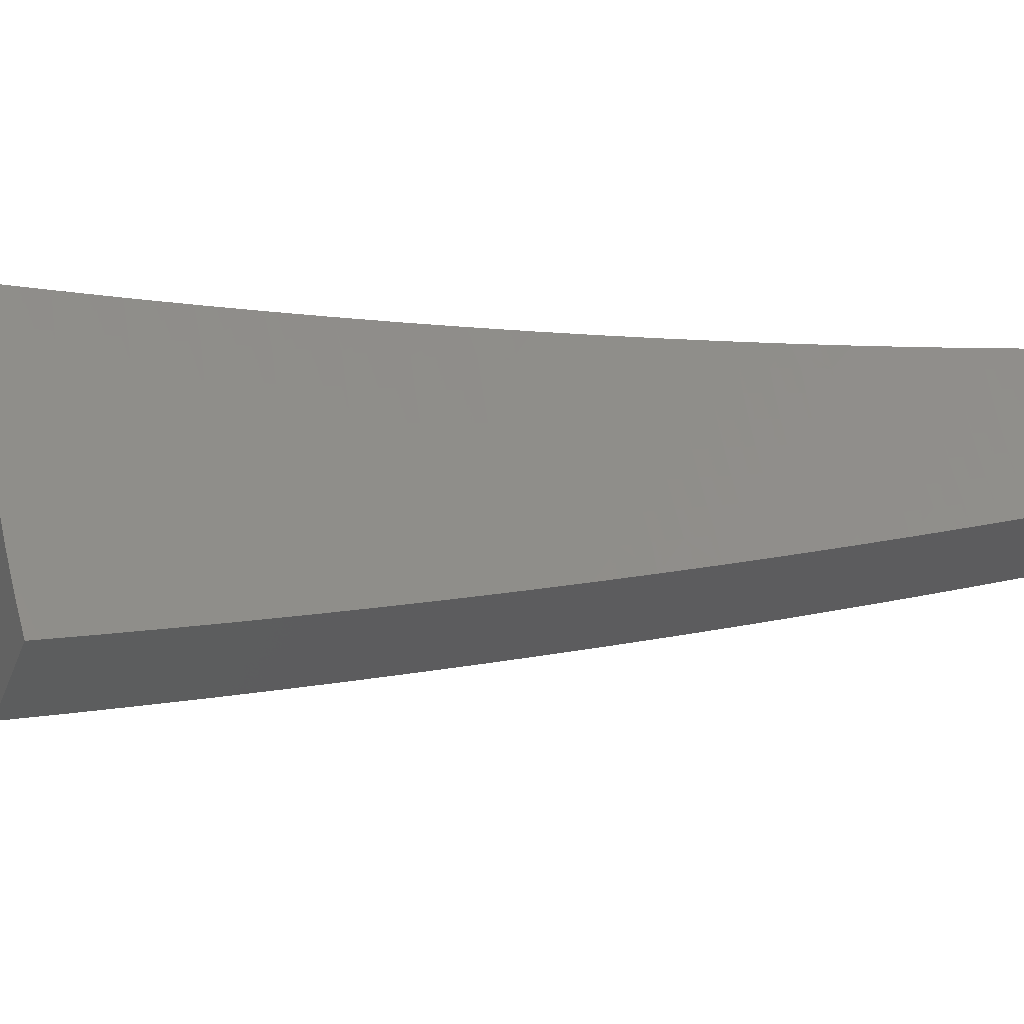
<metadata>
{"format":"stl","ext":"stl","renderer":"f3d","projection":"perspective","resolution":1024,"background":"white","views":[{"elev":62.0,"azim":103.6,"up":"+Z"}]}
</metadata>
<code>
# stl→obj: 411 verts, 818 faces
v 0.7495 -2.059 -11.68
v 0.7061 -1.94 -11.71
v 0.7926 -2.04 -11.68
v 0.7483 -1.924 -11.71
v 0.8365 -2.022 -11.68
v 0.79 -1.907 -11.71
v 0.8802 -2.004 -11.68
v 0.8315 -1.89 -11.71
v 0.9236 -1.984 -11.68
v 0.8725 -1.871 -11.71
v 0.9668 -1.964 -11.68
v 0.9131 -1.852 -11.71
v 1.01 -1.942 -11.68
v 0.9533 -1.831 -11.71
v 1.052 -1.919 -11.68
v 0.993 -1.81 -11.71
v 1.032 -1.788 -11.71
v 1.096 -1.898 -11.68
v 1.112 -2.028 -11.66
v 1.067 -2.052 -11.66
v 1.022 -2.075 -11.66
v 0.9761 -2.097 -11.66
v 0.9302 -2.118 -11.66
v 0.884 -2.137 -11.66
v 0.8376 -2.156 -11.66
v 0.7929 -2.178 -11.66
v 0.8601 -2.214 -11.65
v 0.8361 -2.297 -11.63
v 0.8827 -2.272 -11.63
v 0.9052 -2.33 -11.62
v 0.9553 -2.31 -11.62
v 0.9791 -2.367 -11.6
v 1.03 -2.346 -11.6
v 1.055 -2.403 -11.59
v 1.107 -2.379 -11.59
v 1.134 -2.435 -11.57
v 1.187 -2.41 -11.57
v 1.214 -2.466 -11.56
v 1.268 -2.439 -11.56
v 1.297 -2.494 -11.54
v 1.351 -2.465 -11.54
v 1.381 -2.52 -11.53
v 1.412 -2.445 -11.54
v 1.474 -2.554 -11.51
v 1.159 -2.008 -11.66
v 1.142 -2.083 -11.65
v 1.096 -2.107 -11.65
v 1.049 -2.131 -11.65
v 1.002 -2.153 -11.65
v 0.9552 -2.175 -11.65
v 0.9078 -2.195 -11.65
v 1.223 -2.118 -11.63
v 1.172 -2.137 -11.63
v 1.124 -2.162 -11.63
v 1.077 -2.187 -11.63
v 1.029 -2.21 -11.63
v 0.9802 -2.232 -11.63
v 0.9315 -2.252 -11.63
v 1.202 -2.192 -11.62
v 1.286 -2.227 -11.6
v 1.232 -2.246 -11.6
v 1.262 -2.301 -11.59
v 1.182 -2.273 -11.6
v 1.211 -2.328 -11.59
v 1.132 -2.298 -11.6
v 1.159 -2.354 -11.59
v 1.081 -2.323 -11.6
v 1.349 -2.336 -11.57
v 1.291 -2.356 -11.57
v 1.239 -2.383 -11.57
v 1.321 -2.41 -11.56
v 1.537 -2.662 -11.47
v 1.441 -2.629 -11.49
v 1.411 -2.574 -11.51
v 1.326 -2.549 -11.53
v 1.242 -2.522 -11.54
v 1.16 -2.492 -11.56
v 1.08 -2.46 -11.57
v 1.003 -2.425 -11.59
v 0.9278 -2.388 -11.6
v 0.8793 -2.416 -11.6
v 1.599 -2.769 -11.43
v 1.501 -2.738 -11.46
v 1.471 -2.684 -11.47
v 1.383 -2.66 -11.49
v 1.354 -2.605 -11.51
v 1.297 -2.634 -11.51
v 1.269 -2.578 -11.53
v 1.213 -2.605 -11.53
v 1.186 -2.549 -11.54
v 1.131 -2.574 -11.54
v 1.105 -2.517 -11.56
v 1.051 -2.54 -11.56
v 1.027 -2.482 -11.57
v 0.9729 -2.504 -11.57
v 0.9503 -2.446 -11.59
v 0.9223 -2.534 -11.57
v 1.661 -2.877 -11.4
v 1.591 -2.902 -11.4
v 1.531 -2.793 -11.44
v 1.441 -2.771 -11.46
v 1.412 -2.715 -11.47
v 1.352 -2.746 -11.47
v 1.324 -2.69 -11.49
v 1.265 -2.718 -11.49
v 1.239 -2.662 -11.51
v 1.181 -2.688 -11.51
v 1.156 -2.631 -11.53
v 1.098 -2.655 -11.53
v 1.074 -2.598 -11.54
v 1.018 -2.62 -11.54
v 0.9955 -2.562 -11.56
v 0.9652 -2.652 -11.54
v 1.651 -3.012 -11.36
v 1.723 -2.984 -11.36
v 1.711 -3.121 -11.32
v 1.784 -3.09 -11.32
v 1.771 -3.23 -11.28
v 1.845 -3.196 -11.28
v 1.83 -3.339 -11.23
v 1.906 -3.302 -11.23
v 1.89 -3.447 -11.19
v 1.967 -3.407 -11.19
v 1.951 -3.556 -11.14
v 2.028 -3.512 -11.14
v 1.873 -3.597 -11.14
v 1.814 -3.488 -11.19
v 1.756 -3.378 -11.23
v 1.682 -3.416 -11.23
v 1.627 -3.304 -11.28
v 1.554 -3.339 -11.28
v 1.502 -3.226 -11.32
v 1.431 -3.258 -11.32
v 1.381 -3.144 -11.36
v 1.313 -3.174 -11.36
v 1.265 -3.059 -11.4
v 1.199 -3.085 -11.4
v 1.154 -2.969 -11.44
v 1.093 -3.004 -11.44
v 1.131 -2.911 -11.46
v 1.051 -2.887 -11.47
v 1.108 -2.853 -11.47
v 1.086 -2.795 -11.49
v 1.17 -2.828 -11.47
v 1.146 -2.771 -11.49
v 1.231 -2.802 -11.47
v 1.206 -2.745 -11.49
v 1.292 -2.775 -11.47
v 1.794 -3.637 -11.14
v 1.737 -3.527 -11.19
v 1.607 -3.452 -11.23
v 1.481 -3.372 -11.28
v 1.36 -3.289 -11.32
v 1.244 -3.201 -11.36
v 1.136 -3.12 -11.4
v 1.714 -3.676 -11.14
v 1.659 -3.564 -11.19
v 1.531 -3.486 -11.23
v 1.408 -3.404 -11.28
v 1.289 -3.317 -11.32
v 1.178 -3.236 -11.36
v 1.633 -3.712 -11.14
v 1.581 -3.6 -11.19
v 1.455 -3.518 -11.23
v 1.334 -3.433 -11.28
v 1.22 -3.352 -11.32
v 1.552 -3.747 -11.14
v 1.503 -3.633 -11.19
v 1.379 -3.549 -11.23
v 1.262 -3.467 -11.28
v 1.47 -3.78 -11.14
v 1.424 -3.665 -11.19
v 1.304 -3.582 -11.23
v 1.387 -3.811 -11.14
v 1.346 -3.697 -11.19
v 1.008 -2.769 -11.51
v 1.063 -2.737 -11.51
v 1.122 -2.713 -11.51
v 1.041 -2.678 -11.53
v 1.194 -2.886 -11.46
v 1.256 -2.859 -11.46
v 1.318 -2.831 -11.46
v 1.379 -2.802 -11.46
v 1.217 -2.943 -11.44
v 1.281 -2.916 -11.44
v 1.344 -2.888 -11.44
v 1.407 -2.858 -11.44
v 1.469 -2.826 -11.44
v 1.005 -2.289 -11.62
v 1.055 -2.266 -11.62
v 1.104 -2.242 -11.62
v 1.153 -2.218 -11.62
v 1.331 -3.03 -11.4
v 1.449 -3.114 -11.36
v 1.572 -3.193 -11.32
v 1.699 -3.268 -11.28
v 1.397 -3.001 -11.4
v 1.462 -2.969 -11.4
v 1.527 -2.937 -11.4
v 1.517 -3.081 -11.36
v 1.642 -3.158 -11.32
v 1.584 -3.047 -11.36
v 1.01 -1.749 -11.46
v 1.072 -1.857 -11.43
v 1.134 -1.964 -11.4
v 1.196 -2.071 -11.38
v 1.257 -2.177 -11.35
v 1.318 -2.284 -11.32
v 1.38 -2.39 -11.29
v 1.441 -2.495 -11.25
v 1.502 -2.601 -11.22
v 1.562 -2.706 -11.18
v 1.623 -2.81 -11.14
v 1.683 -2.915 -11.1
v 1.743 -3.019 -11.06
v 1.803 -3.122 -11.02
v 1.862 -3.226 -10.98
v 1.922 -3.328 -10.93
v 1.981 -3.431 -10.88
v 1.029 -1.877 -11.43
v 0.9716 -1.771 -11.46
v 0.9327 -1.792 -11.46
v 0.9874 -1.899 -11.43
v 0.8934 -1.812 -11.46
v 0.9451 -1.919 -11.43
v 0.8536 -1.831 -11.46
v 0.9026 -1.938 -11.43
v 0.8135 -1.849 -11.46
v 0.8599 -1.957 -11.43
v 0.773 -1.866 -11.45
v 0.8169 -1.975 -11.43
v 0.7321 -1.882 -11.45
v 0.7737 -1.991 -11.43
v 0.6908 -1.898 -11.45
v 0.7332 -2.014 -11.43
v 0.7957 -2.048 -11.42
v 0.7755 -2.131 -11.4
v 0.8177 -2.104 -11.41
v 0.8398 -2.161 -11.39
v 0.8634 -2.087 -11.41
v 0.8866 -2.143 -11.39
v 0.9088 -2.068 -11.41
v 0.9333 -2.124 -11.39
v 0.954 -2.049 -11.41
v 0.9797 -2.104 -11.39
v 0.9989 -2.028 -11.41
v 1.026 -2.083 -11.39
v 1.044 -2.007 -11.41
v 1.072 -2.061 -11.39
v 1.088 -1.984 -11.41
v 1.117 -2.037 -11.39
v 1.147 -2.091 -11.38
v 1.176 -2.144 -11.36
v 1.128 -2.169 -11.36
v 1.156 -2.223 -11.35
v 1.107 -2.247 -11.35
v 1.134 -2.302 -11.33
v 1.083 -2.325 -11.33
v 1.108 -2.38 -11.32
v 1.056 -2.403 -11.32
v 1.08 -2.459 -11.3
v 1.026 -2.481 -11.3
v 1.05 -2.537 -11.29
v 0.9942 -2.559 -11.29
v 1.016 -2.615 -11.27
v 0.9435 -2.592 -11.28
v 0.9852 -2.707 -11.25
v 0.8177 -2.247 -11.38
v 0.8618 -2.218 -11.38
v 0.9099 -2.199 -11.38
v 0.9578 -2.18 -11.38
v 1.005 -2.159 -11.38
v 1.053 -2.138 -11.38
v 1.1 -2.115 -11.38
v 0.8839 -2.275 -11.36
v 0.8597 -2.362 -11.35
v 0.9059 -2.331 -11.35
v 0.928 -2.388 -11.33
v 0.9565 -2.312 -11.35
v 0.9798 -2.368 -11.33
v 1.007 -2.291 -11.35
v 1.031 -2.347 -11.33
v 1.057 -2.27 -11.35
v 0.9017 -2.477 -11.32
v 0.9501 -2.445 -11.32
v 1.003 -2.425 -11.32
v 0.9721 -2.502 -11.3
v 1.027 -2.821 -11.21
v 1.06 -2.729 -11.24
v 1.038 -2.672 -11.25
v 1.073 -2.594 -11.27
v 1.105 -2.515 -11.29
v 1.134 -2.436 -11.3
v 1.161 -2.356 -11.32
v 1.184 -2.277 -11.33
v 1.205 -2.198 -11.35
v 1.068 -2.935 -11.18
v 1.105 -2.843 -11.2
v 1.083 -2.786 -11.22
v 1.12 -2.706 -11.24
v 1.096 -2.65 -11.25
v 1.154 -2.627 -11.25
v 1.129 -2.571 -11.27
v 1.186 -2.546 -11.27
v 1.16 -2.491 -11.29
v 1.215 -2.466 -11.29
v 1.188 -2.411 -11.3
v 1.241 -2.386 -11.3
v 1.212 -2.331 -11.32
v 1.264 -2.305 -11.32
v 1.235 -2.252 -11.33
v 1.11 -3.049 -11.14
v 1.171 -3.013 -11.14
v 1.127 -2.9 -11.18
v 1.166 -2.819 -11.2
v 1.143 -2.763 -11.22
v 1.203 -2.738 -11.22
v 1.179 -2.682 -11.24
v 1.237 -2.657 -11.24
v 1.211 -2.602 -11.25
v 1.269 -2.576 -11.25
v 1.242 -2.521 -11.27
v 1.297 -2.494 -11.27
v 1.269 -2.44 -11.29
v 1.323 -2.412 -11.29
v 1.293 -2.359 -11.3
v 1.215 -3.127 -11.1
v 1.151 -3.162 -11.1
v 1.259 -3.24 -11.06
v 1.192 -3.274 -11.06
v 1.303 -3.353 -11.02
v 1.233 -3.387 -11.02
v 1.347 -3.467 -10.97
v 1.273 -3.499 -10.97
v 1.391 -3.58 -10.93
v 1.314 -3.61 -10.93
v 1.435 -3.691 -10.88
v 1.354 -3.721 -10.88
v 1.469 -3.55 -10.93
v 1.516 -3.659 -10.88
v 1.546 -3.518 -10.93
v 1.595 -3.625 -10.88
v 1.623 -3.485 -10.93
v 1.674 -3.59 -10.88
v 1.699 -3.45 -10.93
v 1.752 -3.552 -10.88
v 1.775 -3.413 -10.93
v 1.829 -3.514 -10.88
v 1.905 -3.473 -10.88
v 1.85 -3.375 -10.93
v 1.792 -3.268 -10.97
v 1.734 -3.162 -11.02
v 1.675 -3.055 -11.06
v 1.616 -2.948 -11.1
v 1.558 -2.841 -11.14
v 1.499 -2.734 -11.18
v 1.47 -2.68 -11.2
v 1.438 -2.765 -11.18
v 1.41 -2.711 -11.2
v 1.376 -2.795 -11.18
v 1.349 -2.74 -11.2
v 1.314 -2.823 -11.18
v 1.289 -2.768 -11.2
v 1.252 -2.85 -11.18
v 1.228 -2.794 -11.2
v 1.19 -2.875 -11.18
v 1.44 -2.627 -11.22
v 1.382 -2.656 -11.22
v 1.322 -2.685 -11.22
v 1.263 -2.712 -11.22
v 1.411 -2.573 -11.24
v 1.381 -2.519 -11.25
v 1.352 -2.466 -11.27
v 1.325 -2.548 -11.25
v 1.059 -1.931 -11.42
v 1.015 -1.953 -11.42
v 0.972 -1.974 -11.42
v 0.9283 -1.994 -11.42
v 0.8843 -2.013 -11.42
v 0.8401 -2.031 -11.42
v 1.353 -2.602 -11.24
v 1.295 -2.63 -11.24
v 1.494 -2.873 -11.14
v 1.43 -2.904 -11.14
v 1.366 -2.934 -11.14
v 1.301 -2.962 -11.14
v 1.236 -2.988 -11.14
v 1.551 -2.981 -11.1
v 1.484 -3.014 -11.1
v 1.417 -3.044 -11.1
v 1.35 -3.073 -11.1
v 1.283 -3.101 -11.1
v 1.607 -3.09 -11.06
v 1.538 -3.123 -11.06
v 1.469 -3.155 -11.06
v 1.399 -3.185 -11.06
v 1.329 -3.213 -11.06
v 1.663 -3.198 -11.02
v 1.592 -3.232 -11.02
v 1.52 -3.265 -11.02
v 1.448 -3.296 -11.02
v 1.376 -3.326 -11.02
v 1.719 -3.306 -10.97
v 1.646 -3.341 -10.97
v 1.572 -3.375 -10.97
v 1.497 -3.407 -10.97
v 1.422 -3.438 -10.97
v 1.08 -2.192 -11.36
v 1.031 -2.214 -11.36
v 0.9823 -2.236 -11.36
v 0.9332 -2.256 -11.36
f 1 2 3
f 3 2 4
f 3 4 5
f 5 4 6
f 5 6 7
f 7 6 8
f 7 8 9
f 9 8 10
f 9 10 11
f 11 10 12
f 11 12 13
f 13 12 14
f 13 14 15
f 15 14 16
f 15 16 17
f 17 18 15
f 15 18 19
f 15 19 13
f 13 19 20
f 13 20 11
f 11 20 21
f 11 21 9
f 9 21 22
f 9 22 7
f 7 22 23
f 7 23 5
f 5 23 24
f 5 24 3
f 3 24 25
f 3 25 1
f 1 25 26
f 26 25 27
f 26 27 28
f 28 27 29
f 28 29 30
f 30 29 31
f 30 31 32
f 32 31 33
f 32 33 34
f 34 33 35
f 34 35 36
f 36 35 37
f 36 37 38
f 38 37 39
f 38 39 40
f 40 39 41
f 40 41 42
f 42 41 43
f 42 43 44
f 18 45 19
f 19 45 46
f 19 46 20
f 20 46 47
f 20 47 21
f 21 47 48
f 21 48 22
f 22 48 49
f 22 49 23
f 23 49 50
f 23 50 24
f 24 50 51
f 24 51 25
f 25 51 27
f 45 52 46
f 46 52 53
f 46 53 47
f 47 53 54
f 47 54 48
f 48 54 55
f 48 55 49
f 49 55 56
f 49 56 50
f 50 56 57
f 50 57 51
f 51 57 58
f 51 58 27
f 27 58 29
f 53 52 59
f 59 52 60
f 59 60 61
f 61 60 62
f 61 62 63
f 63 62 64
f 63 64 65
f 65 64 66
f 65 66 67
f 67 66 35
f 67 35 33
f 60 68 62
f 62 68 69
f 62 69 64
f 64 69 70
f 64 70 66
f 66 70 37
f 66 37 35
f 69 68 71
f 71 68 43
f 71 43 41
f 72 73 44
f 44 73 74
f 44 74 42
f 42 74 75
f 42 75 40
f 40 75 76
f 40 76 38
f 38 76 77
f 38 77 36
f 36 77 78
f 36 78 34
f 34 78 79
f 34 79 32
f 32 79 80
f 32 80 30
f 30 80 81
f 30 81 28
f 82 83 72
f 72 83 84
f 72 84 73
f 73 84 85
f 73 85 86
f 86 85 87
f 86 87 88
f 88 87 89
f 88 89 90
f 90 89 91
f 90 91 92
f 92 91 93
f 92 93 94
f 94 93 95
f 94 95 96
f 96 95 97
f 96 97 81
f 98 99 82
f 82 99 100
f 82 100 83
f 83 100 101
f 83 101 102
f 102 101 103
f 102 103 104
f 104 103 105
f 104 105 106
f 106 105 107
f 106 107 108
f 108 107 109
f 108 109 110
f 110 109 111
f 110 111 112
f 112 111 113
f 112 113 97
f 99 98 114
f 114 98 115
f 114 115 116
f 116 115 117
f 116 117 118
f 118 117 119
f 118 119 120
f 120 119 121
f 120 121 122
f 122 121 123
f 122 123 124
f 124 123 125
f 124 126 122
f 122 126 127
f 122 127 128
f 128 127 129
f 128 129 130
f 130 129 131
f 130 131 132
f 132 131 133
f 132 133 134
f 134 133 135
f 134 135 136
f 136 135 137
f 136 137 138
f 138 137 139
f 138 139 140
f 140 139 141
f 140 141 142
f 142 141 143
f 142 143 144
f 144 143 145
f 144 145 146
f 146 145 147
f 146 147 148
f 148 147 105
f 148 105 103
f 126 149 127
f 127 149 150
f 127 150 129
f 129 150 151
f 129 151 131
f 131 151 152
f 131 152 133
f 133 152 153
f 133 153 135
f 135 153 154
f 135 154 137
f 137 154 155
f 137 155 139
f 149 156 150
f 150 156 157
f 150 157 151
f 151 157 158
f 151 158 152
f 152 158 159
f 152 159 153
f 153 159 160
f 153 160 154
f 154 160 161
f 154 161 155
f 156 162 157
f 157 162 163
f 157 163 158
f 158 163 164
f 158 164 159
f 159 164 165
f 159 165 160
f 160 165 166
f 160 166 161
f 162 167 163
f 163 167 168
f 163 168 164
f 164 168 169
f 164 169 165
f 165 169 170
f 165 170 166
f 167 171 168
f 168 171 172
f 168 172 169
f 169 172 173
f 169 173 170
f 174 175 171
f 171 175 172
f 175 173 172
f 141 176 143
f 143 176 177
f 143 177 145
f 145 177 178
f 145 178 147
f 147 178 107
f 147 107 105
f 177 176 179
f 179 176 113
f 179 113 111
f 31 29 58
f 96 81 80
f 112 97 95
f 94 96 79
f 79 96 80
f 110 112 93
f 93 112 95
f 178 177 179
f 178 179 109
f 109 179 111
f 140 142 180
f 180 142 144
f 180 144 181
f 181 144 146
f 181 146 182
f 182 146 148
f 182 148 183
f 183 148 103
f 183 103 101
f 138 140 184
f 184 140 180
f 184 180 185
f 185 180 181
f 185 181 186
f 186 181 182
f 186 182 187
f 187 182 183
f 187 183 188
f 188 183 101
f 188 101 100
f 31 58 189
f 189 58 57
f 189 57 190
f 190 57 56
f 190 56 191
f 191 56 55
f 191 55 192
f 192 55 54
f 192 54 59
f 59 54 53
f 92 94 78
f 78 94 79
f 108 110 91
f 91 110 93
f 107 178 109
f 138 184 136
f 136 184 193
f 136 193 134
f 134 193 194
f 134 194 132
f 132 194 195
f 132 195 130
f 130 195 196
f 130 196 128
f 128 196 120
f 128 120 122
f 193 184 185
f 67 33 189
f 189 33 31
f 67 189 190
f 90 92 77
f 77 92 78
f 106 108 89
f 89 108 91
f 193 185 197
f 197 185 186
f 197 186 198
f 198 186 187
f 198 187 199
f 199 187 188
f 199 188 99
f 99 188 100
f 65 67 190
f 65 190 191
f 88 90 76
f 76 90 77
f 104 106 87
f 87 106 89
f 193 197 194
f 194 197 200
f 194 200 195
f 195 200 201
f 195 201 196
f 196 201 118
f 196 118 120
f 200 197 198
f 63 65 191
f 63 191 192
f 39 37 70
f 86 88 75
f 75 88 76
f 102 104 85
f 85 104 87
f 200 198 202
f 202 198 199
f 202 199 114
f 114 199 99
f 61 63 192
f 61 192 59
f 69 71 70
f 70 71 39
f 71 41 39
f 73 86 74
f 74 86 75
f 83 102 84
f 84 102 85
f 200 202 201
f 201 202 116
f 201 116 118
f 116 202 114
f 17 203 18
f 18 203 45
f 45 203 204
f 45 204 52
f 52 204 205
f 52 205 60
f 60 205 206
f 60 206 68
f 68 206 207
f 68 207 43
f 43 207 208
f 43 208 44
f 44 208 209
f 44 209 72
f 72 209 82
f 82 209 210
f 82 210 98
f 98 210 211
f 98 211 115
f 115 211 212
f 115 212 117
f 117 212 213
f 117 213 119
f 119 213 214
f 119 214 121
f 121 214 215
f 121 215 123
f 123 215 216
f 123 216 125
f 125 216 217
f 125 217 218
f 218 219 125
f 204 203 220
f 220 203 221
f 220 221 222
f 220 222 223
f 223 222 224
f 223 224 225
f 225 224 226
f 225 226 227
f 227 226 228
f 227 228 229
f 229 228 230
f 229 230 231
f 231 230 232
f 231 232 233
f 233 232 234
f 233 234 235
f 233 235 236
f 236 235 237
f 236 237 238
f 238 237 239
f 238 239 240
f 240 239 241
f 240 241 242
f 242 241 243
f 242 243 244
f 244 243 245
f 244 245 246
f 246 245 247
f 246 247 248
f 248 247 249
f 248 249 250
f 250 249 251
f 250 251 205
f 205 251 206
f 206 251 252
f 206 252 253
f 253 252 254
f 253 254 255
f 255 254 256
f 255 256 257
f 257 256 258
f 257 258 259
f 259 258 260
f 259 260 261
f 261 260 262
f 261 262 263
f 263 262 264
f 263 264 265
f 265 264 266
f 265 266 267
f 237 268 239
f 239 268 269
f 239 269 241
f 241 269 270
f 241 270 243
f 243 270 271
f 243 271 245
f 245 271 272
f 245 272 247
f 247 272 273
f 247 273 249
f 249 273 274
f 249 274 251
f 251 274 252
f 269 268 275
f 275 268 276
f 275 276 277
f 277 276 278
f 277 278 279
f 279 278 280
f 279 280 281
f 281 280 282
f 281 282 283
f 283 282 258
f 283 258 256
f 276 284 278
f 278 284 285
f 278 285 280
f 280 285 286
f 280 286 282
f 282 286 260
f 282 260 258
f 285 284 287
f 287 284 266
f 287 266 264
f 288 289 267
f 267 289 290
f 267 290 265
f 265 290 291
f 265 291 263
f 263 291 292
f 263 292 261
f 261 292 293
f 261 293 259
f 259 293 294
f 259 294 257
f 257 294 295
f 257 295 255
f 255 295 296
f 255 296 253
f 253 296 207
f 253 207 206
f 297 298 288
f 288 298 299
f 288 299 289
f 289 299 300
f 289 300 301
f 301 300 302
f 301 302 303
f 303 302 304
f 303 304 305
f 305 304 306
f 305 306 307
f 307 306 308
f 307 308 309
f 309 308 310
f 309 310 311
f 311 310 208
f 311 208 207
f 312 313 297
f 297 313 314
f 297 314 298
f 298 314 315
f 298 315 316
f 316 315 317
f 316 317 318
f 318 317 319
f 318 319 320
f 320 319 321
f 320 321 322
f 322 321 323
f 322 323 324
f 324 323 325
f 324 325 326
f 326 325 209
f 326 209 208
f 313 312 327
f 327 312 328
f 327 328 329
f 329 328 330
f 329 330 331
f 331 330 332
f 331 332 333
f 333 332 334
f 333 334 335
f 335 334 336
f 335 336 337
f 337 336 338
f 335 337 339
f 339 337 340
f 339 340 341
f 341 340 342
f 341 342 343
f 343 342 344
f 343 344 345
f 345 344 346
f 345 346 347
f 347 346 348
f 347 348 349
f 347 349 350
f 350 349 219
f 350 219 218
f 350 218 351
f 351 218 217
f 351 217 352
f 352 217 216
f 352 216 353
f 353 216 215
f 353 215 214
f 353 214 354
f 354 214 213
f 354 213 355
f 355 213 212
f 355 212 356
f 356 212 357
f 356 357 358
f 358 357 359
f 358 359 360
f 360 359 361
f 360 361 362
f 362 361 363
f 362 363 364
f 364 363 365
f 364 365 366
f 366 365 315
f 366 315 314
f 212 211 357
f 357 211 367
f 357 367 359
f 359 367 368
f 359 368 361
f 361 368 369
f 361 369 363
f 363 369 370
f 363 370 365
f 365 370 317
f 365 317 315
f 367 211 371
f 371 211 210
f 371 210 372
f 372 210 373
f 372 373 374
f 374 373 323
f 374 323 321
f 210 209 373
f 373 209 325
f 373 325 323
f 250 205 375
f 375 205 204
f 375 204 220
f 248 250 375
f 375 220 376
f 376 220 223
f 376 223 377
f 377 223 225
f 377 225 378
f 378 225 227
f 378 227 379
f 379 227 229
f 379 229 380
f 380 229 231
f 380 231 236
f 236 231 233
f 254 252 274
f 311 207 296
f 326 208 310
f 309 311 295
f 295 311 296
f 324 326 308
f 308 326 310
f 368 367 371
f 371 372 381
f 381 372 374
f 381 374 382
f 382 374 321
f 382 321 319
f 355 356 383
f 383 356 358
f 383 358 384
f 384 358 360
f 384 360 385
f 385 360 362
f 385 362 386
f 386 362 364
f 386 364 387
f 387 364 366
f 387 366 313
f 313 366 314
f 354 355 388
f 388 355 383
f 388 383 389
f 389 383 384
f 389 384 390
f 390 384 385
f 390 385 391
f 391 385 386
f 391 386 392
f 392 386 387
f 392 387 327
f 327 387 313
f 353 354 393
f 393 354 388
f 393 388 394
f 394 388 389
f 394 389 395
f 395 389 390
f 395 390 396
f 396 390 391
f 396 391 397
f 397 391 392
f 397 392 329
f 329 392 327
f 352 353 398
f 398 353 393
f 398 393 399
f 399 393 394
f 399 394 400
f 400 394 395
f 400 395 401
f 401 395 396
f 401 396 402
f 402 396 397
f 402 397 331
f 331 397 329
f 347 350 351
f 351 352 403
f 403 352 398
f 403 398 404
f 404 398 399
f 404 399 405
f 405 399 400
f 405 400 406
f 406 400 401
f 406 401 407
f 407 401 402
f 407 402 333
f 333 402 331
f 246 248 376
f 376 248 375
f 246 376 377
f 254 274 408
f 408 274 273
f 408 273 409
f 409 273 272
f 409 272 410
f 410 272 271
f 410 271 411
f 411 271 270
f 411 270 275
f 275 270 269
f 307 309 294
f 294 309 295
f 322 324 306
f 306 324 308
f 369 368 381
f 381 368 371
f 369 381 382
f 345 347 403
f 403 347 351
f 345 403 404
f 244 246 377
f 244 377 378
f 283 256 408
f 408 256 254
f 283 408 409
f 305 307 293
f 293 307 294
f 320 322 304
f 304 322 306
f 370 369 382
f 370 382 319
f 343 345 404
f 343 404 405
f 242 244 378
f 242 378 379
f 281 283 409
f 281 409 410
f 303 305 292
f 292 305 293
f 318 320 302
f 302 320 304
f 317 370 319
f 341 343 405
f 341 405 406
f 240 242 379
f 240 379 380
f 279 281 410
f 279 410 411
f 262 260 286
f 301 303 291
f 291 303 292
f 316 318 300
f 300 318 302
f 339 341 406
f 339 406 407
f 238 240 380
f 238 380 236
f 277 279 411
f 277 411 275
f 285 287 286
f 286 287 262
f 287 264 262
f 289 301 290
f 290 301 291
f 298 316 299
f 299 316 300
f 335 339 407
f 335 407 333
f 2 1 234
f 234 1 26
f 234 26 235
f 235 26 28
f 235 28 237
f 237 28 81
f 237 81 268
f 268 81 97
f 268 97 276
f 276 97 113
f 276 113 284
f 284 113 176
f 284 176 266
f 266 176 141
f 266 141 139
f 266 139 267
f 267 139 155
f 267 155 288
f 288 155 161
f 288 161 297
f 297 161 166
f 297 166 312
f 312 166 170
f 312 170 328
f 328 170 173
f 328 173 330
f 330 173 175
f 330 175 332
f 332 175 174
f 332 174 334
f 334 174 336
f 336 174 338
f 234 232 2
f 2 232 4
f 4 232 230
f 4 230 6
f 6 230 228
f 6 228 8
f 8 228 226
f 8 226 10
f 10 226 224
f 10 224 12
f 12 224 222
f 12 222 14
f 14 222 221
f 14 221 16
f 16 221 203
f 16 203 17
f 125 219 124
f 124 219 349
f 124 349 126
f 126 349 348
f 126 348 149
f 149 348 346
f 149 346 156
f 156 346 344
f 156 344 162
f 162 344 342
f 162 342 167
f 167 342 340
f 167 340 171
f 171 340 337
f 171 337 174
f 174 337 338

</code>
